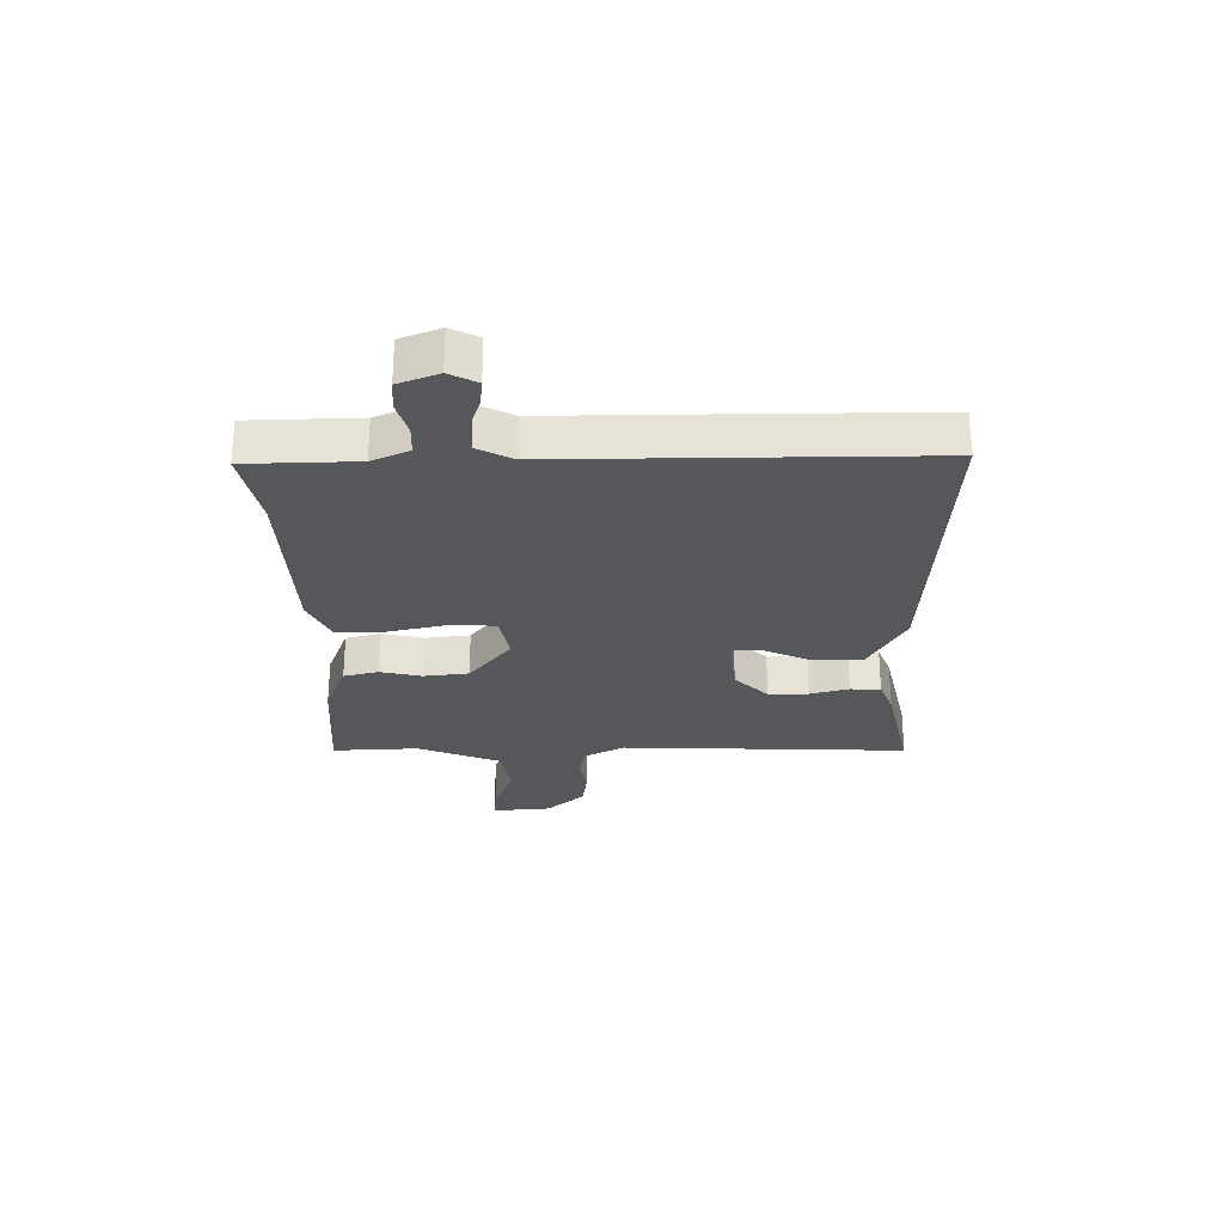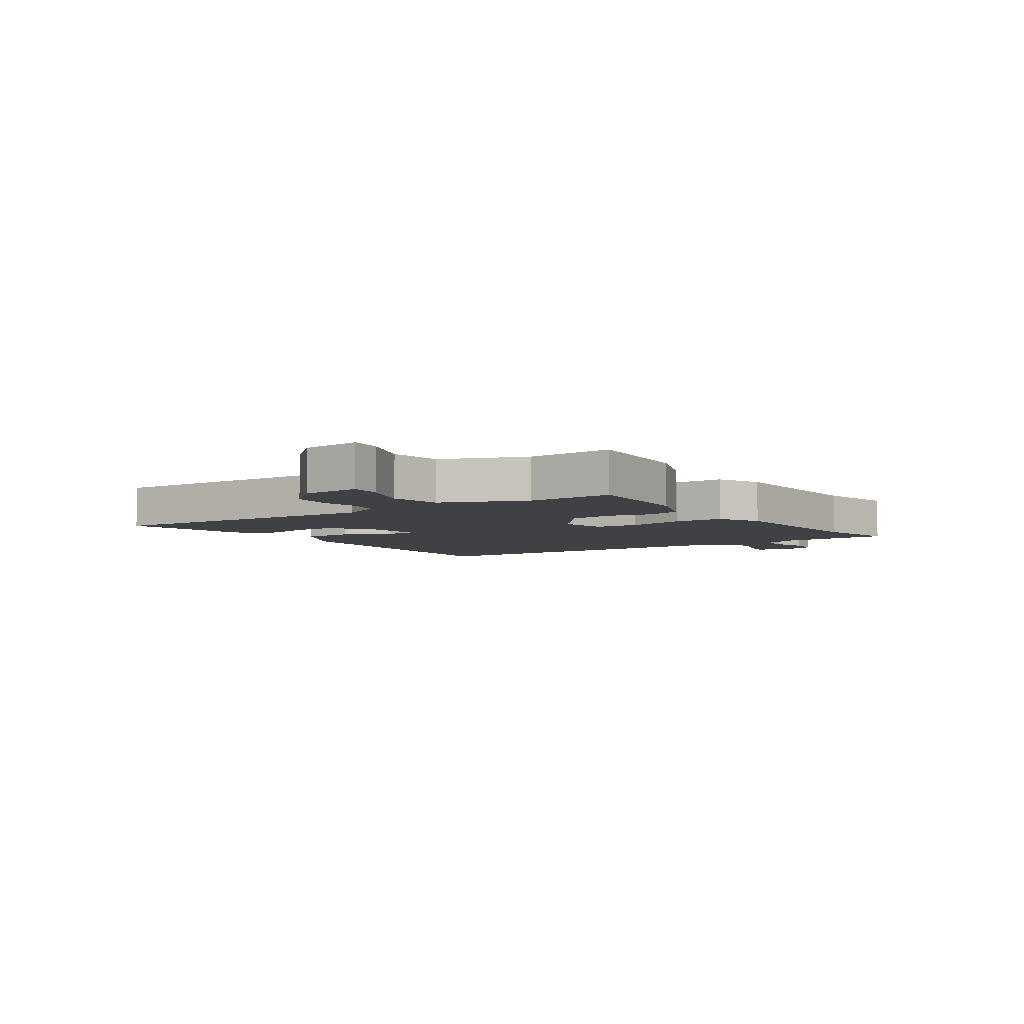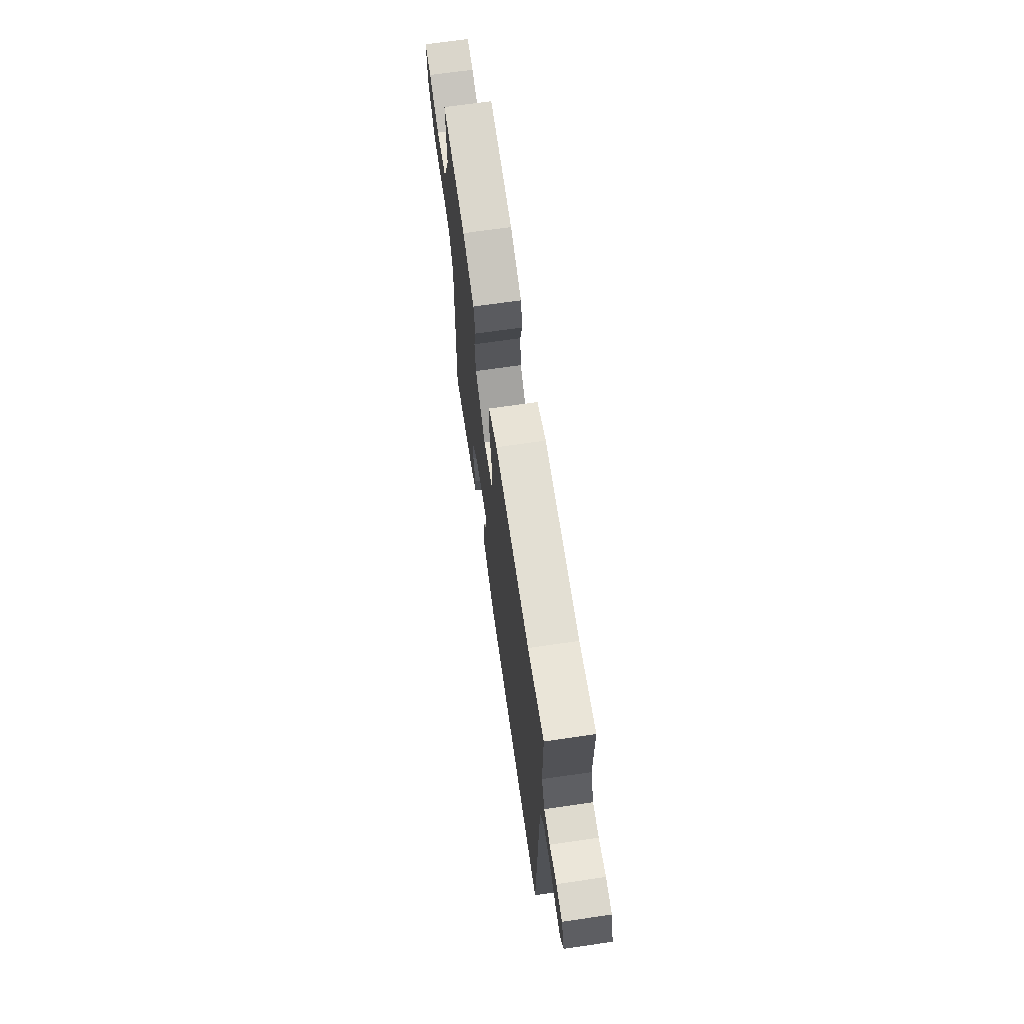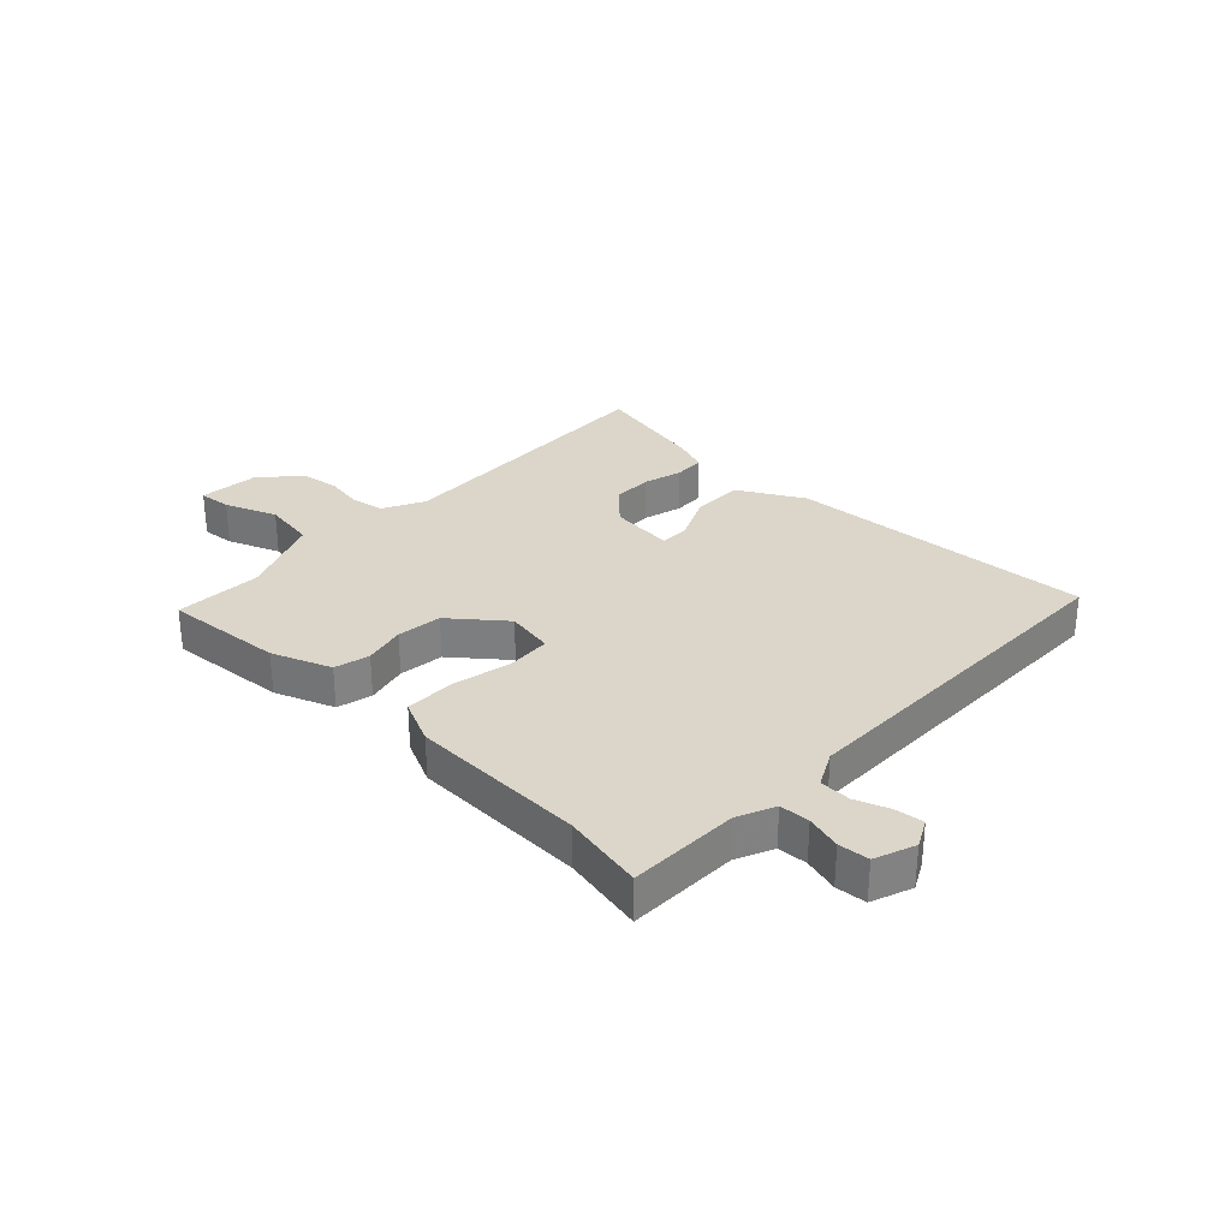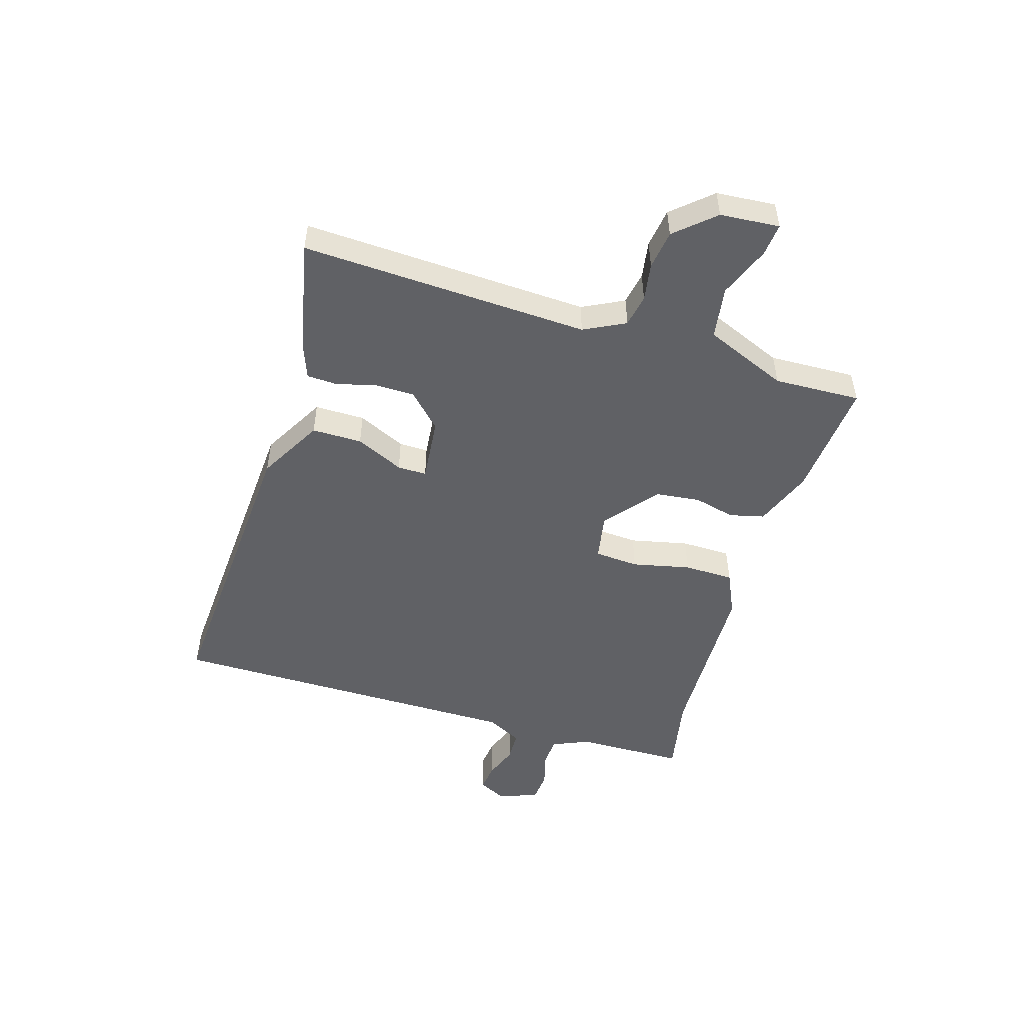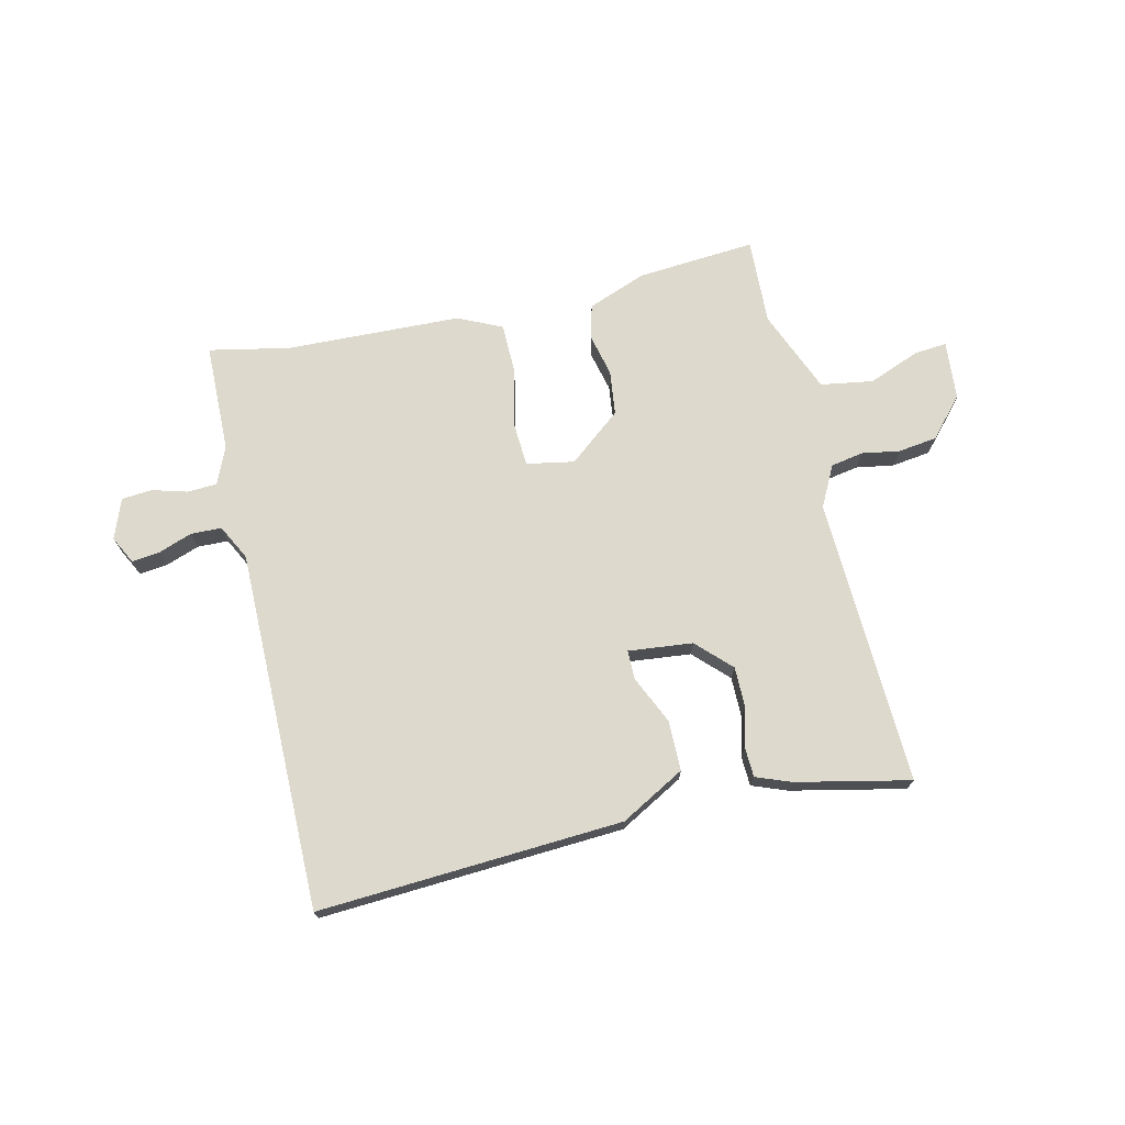
<metadata>
{"format":"obj","ext":"obj","renderer":"f3d","projection":"perspective","resolution":1024,"background":"white","views":[{"elev":-27.1,"azim":91.7,"up":"+Y"},{"elev":-5.3,"azim":-54.6,"up":"+Y"},{"elev":68.1,"azim":81.7,"up":"+Z"},{"elev":30.1,"azim":44.4,"up":"+Y"},{"elev":-49.9,"azim":-106.3,"up":"+Y"},{"elev":72.0,"azim":167.8,"up":"+Y"}]}
</metadata>
<code>
v 0.378 0.07 0.477
v 0.517 0.07 0.503
v 0.518 0.07 0.315
v 0.545 0.07 0.251
v 0.596 0.07 0.248
v 0.656 0.07 0.264
v 0.708 0.07 0.259
v 0.733 0.07 0.19
v 0.708 0.07 0.143
v 0.66 0.07 0.149
v 0.602 0.07 0.171
v 0.549 0.07 0.17
v 0.517 0.07 0.11
v 0.509 0.07 -0.509
v -0.014 0.07 -0.471
v -0.124 0.07 -0.408
v -0.123 0.07 -0.322
v -0.084 0.07 -0.24
v -0.083 0.07 -0.19
v -0.194 0.07 -0.2
v -0.252 0.07 -0.256
v -0.253 0.07 -0.325
v -0.236 0.07 -0.392
v -0.239 0.07 -0.444
v -0.3 0.07 -0.466
v -0.495 0.07 -0.505
v -0.468 0.07 -0.011
v -0.503 0.07 0.06
v -0.559 0.07 0.071
v -0.624 0.07 0.061
v -0.691 0.07 0.071
v -0.749 0.07 0.138
v -0.756 0.07 0.24
v -0.7 0.07 0.234
v -0.612 0.07 0.198
v -0.522 0.07 0.211
v -0.461 0.07 0.353
v -0.465 0.07 0.502
v -0.261 0.07 0.483
v -0.161 0.07 0.443
v -0.147 0.07 0.383
v -0.165 0.07 0.312
v -0.157 0.07 0.235
v -0.068 0.07 0.161
v 0.014 0.07 0.175
v 0.02 0.07 0.251
v -0.001 0.07 0.351
v 0.001 0.07 0.437
v 0.077 0.07 0.471
v 0.378 0 0.477
v 0.517 0 0.503
v 0.518 0 0.315
v 0.545 0 0.251
v 0.596 0 0.248
v 0.656 0 0.264
v 0.708 0 0.259
v 0.733 0 0.19
v 0.708 0 0.143
v 0.66 0 0.149
v 0.602 0 0.171
v 0.549 0 0.17
v 0.517 0 0.11
v 0.509 0 -0.509
v -0.014 0 -0.471
v -0.124 0 -0.408
v -0.123 0 -0.322
v -0.084 0 -0.24
v -0.083 0 -0.19
v -0.194 0 -0.2
v -0.252 0 -0.256
v -0.253 0 -0.325
v -0.236 0 -0.392
v -0.239 0 -0.444
v -0.3 0 -0.466
v -0.495 0 -0.505
v -0.468 0 -0.011
v -0.503 0 0.06
v -0.559 0 0.071
v -0.624 0 0.061
v -0.691 0 0.071
v -0.749 0 0.138
v -0.756 0 0.24
v -0.7 0 0.234
v -0.612 0 0.198
v -0.522 0 0.211
v -0.461 0 0.353
v -0.465 0 0.502
v -0.261 0 0.483
v -0.161 0 0.443
v -0.147 0 0.383
v -0.165 0 0.312
v -0.157 0 0.235
v -0.068 0 0.161
v 0.014 0 0.175
v 0.02 0 0.251
v -0.001 0 0.351
v 0.001 0 0.437
v 0.077 0 0.471
f 48 49 1
f 47 48 1
f 46 47 1
f 1 2 3
f 46 1 3
f 45 46 3
f 40 41 42
f 39 40 42
f 38 39 42
f 37 38 42
f 36 37 42 43
f 35 36 43 44
f 33 34 35
f 32 33 35
f 31 32 35
f 30 31 35
f 29 30 35
f 28 29 35 44
f 25 26 27
f 24 25 27
f 23 24 27
f 22 23 27
f 21 22 27 28
f 28 44 45
f 21 28 45
f 20 21 45
f 16 17 18
f 15 16 18
f 14 15 18
f 13 14 18
f 12 13 18 19
f 9 10 11
f 8 9 11
f 7 8 11
f 6 7 11
f 5 6 11
f 4 5 11 12
f 19 20 45
f 12 19 45
f 4 12 45
f 3 4 45
f 50 98 97
f 50 97 96
f 50 96 95
f 52 51 50
f 52 50 95
f 52 95 94
f 91 90 89
f 91 89 88
f 91 88 87
f 91 87 86
f 92 91 86 85
f 93 92 85 84
f 84 83 82
f 84 82 81
f 84 81 80
f 84 80 79
f 84 79 78
f 93 84 78 77
f 76 75 74
f 76 74 73
f 76 73 72
f 76 72 71
f 77 76 71 70
f 94 93 77
f 94 77 70
f 94 70 69
f 67 66 65
f 67 65 64
f 67 64 63
f 67 63 62
f 68 67 62 61
f 60 59 58
f 60 58 57
f 60 57 56
f 60 56 55
f 60 55 54
f 61 60 54 53
f 94 69 68
f 94 68 61
f 94 61 53
f 94 53 52
f 1 50 51 2
f 2 51 52 3
f 3 52 53 4
f 4 53 54 5
f 5 54 55 6
f 6 55 56 7
f 7 56 57 8
f 8 57 58 9
f 9 58 59 10
f 10 59 60 11
f 11 60 61 12
f 12 61 62 13
f 13 62 63 14
f 14 63 64 15
f 15 64 65 16
f 16 65 66 17
f 17 66 67 18
f 18 67 68 19
f 19 68 69 20
f 20 69 70 21
f 21 70 71 22
f 22 71 72 23
f 23 72 73 24
f 24 73 74 25
f 25 74 75 26
f 26 75 76 27
f 27 76 77 28
f 28 77 78 29
f 29 78 79 30
f 30 79 80 31
f 31 80 81 32
f 32 81 82 33
f 33 82 83 34
f 34 83 84 35
f 35 84 85 36
f 36 85 86 37
f 37 86 87 38
f 38 87 88 39
f 39 88 89 40
f 40 89 90 41
f 41 90 91 42
f 42 91 92 43
f 43 92 93 44
f 44 93 94 45
f 45 94 95 46
f 46 95 96 47
f 47 96 97 48
f 48 97 98 49
f 49 98 50 1

</code>
